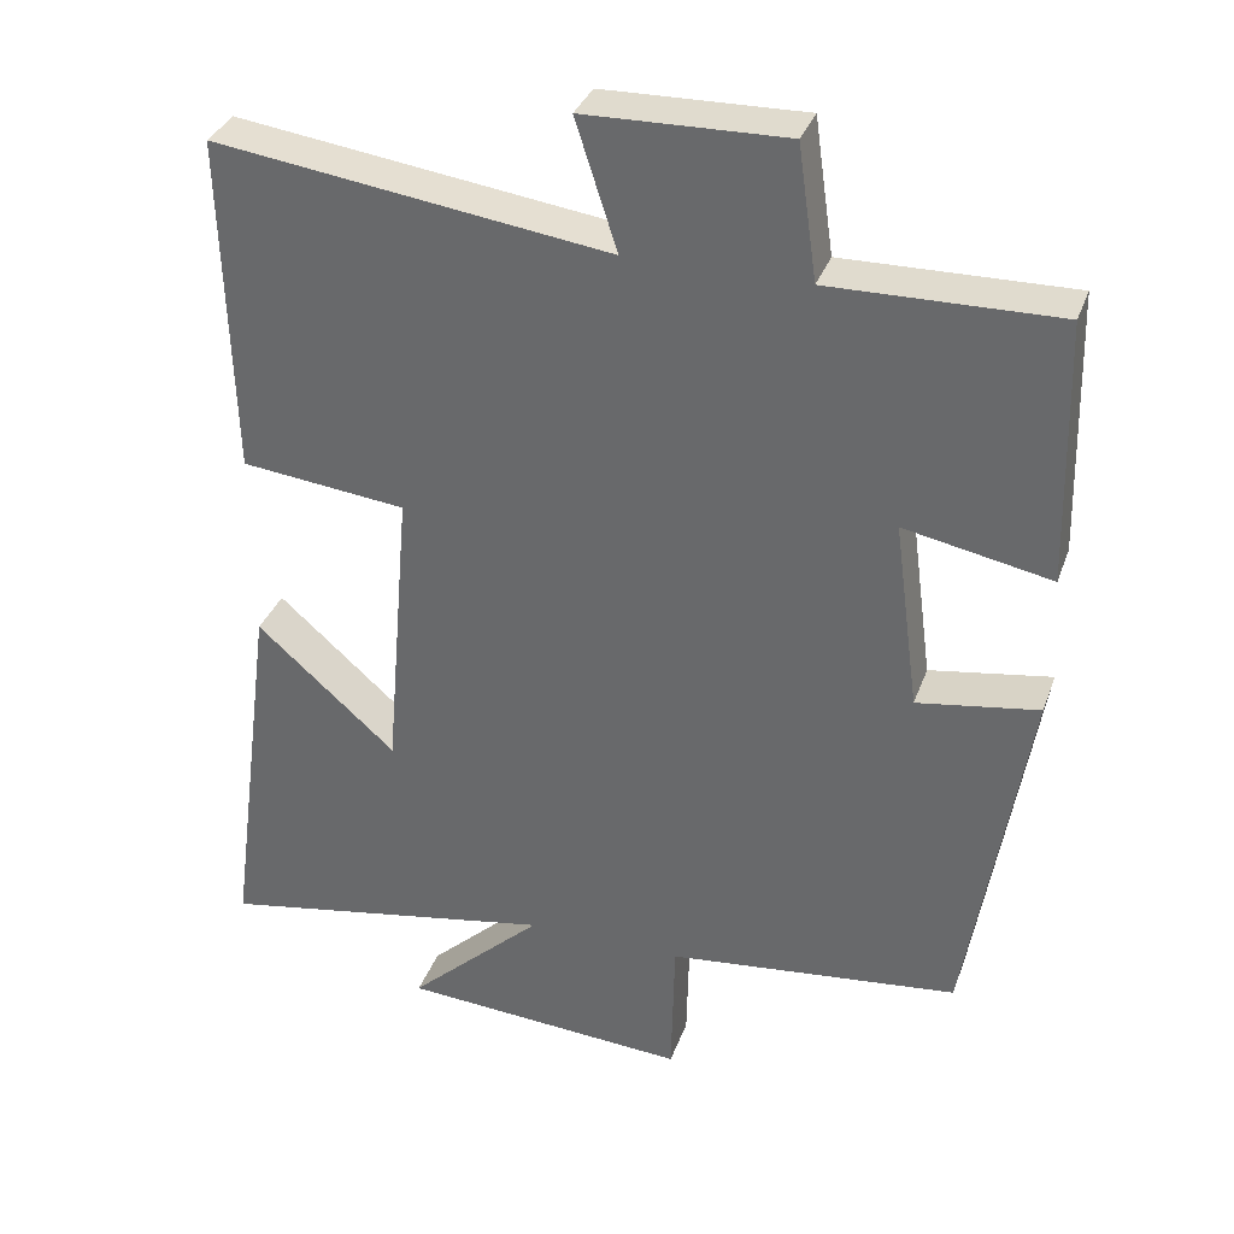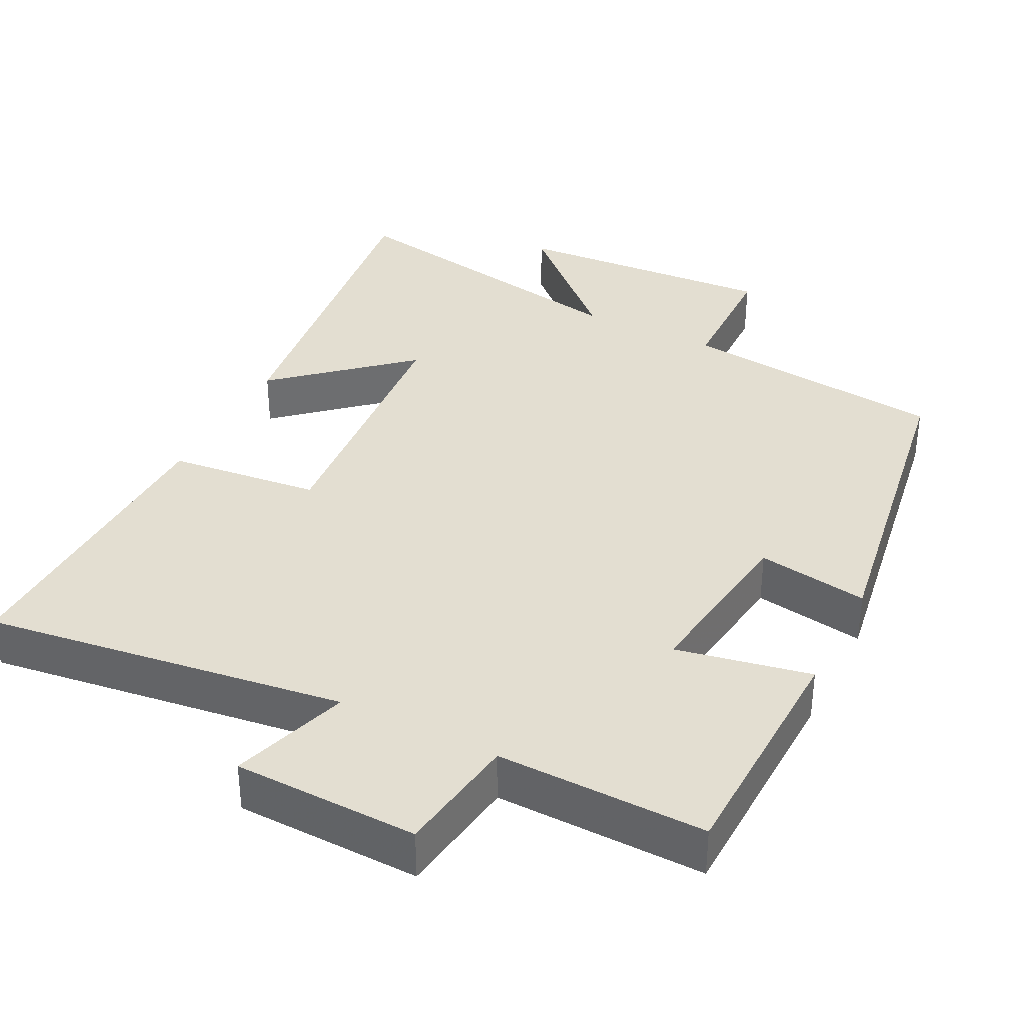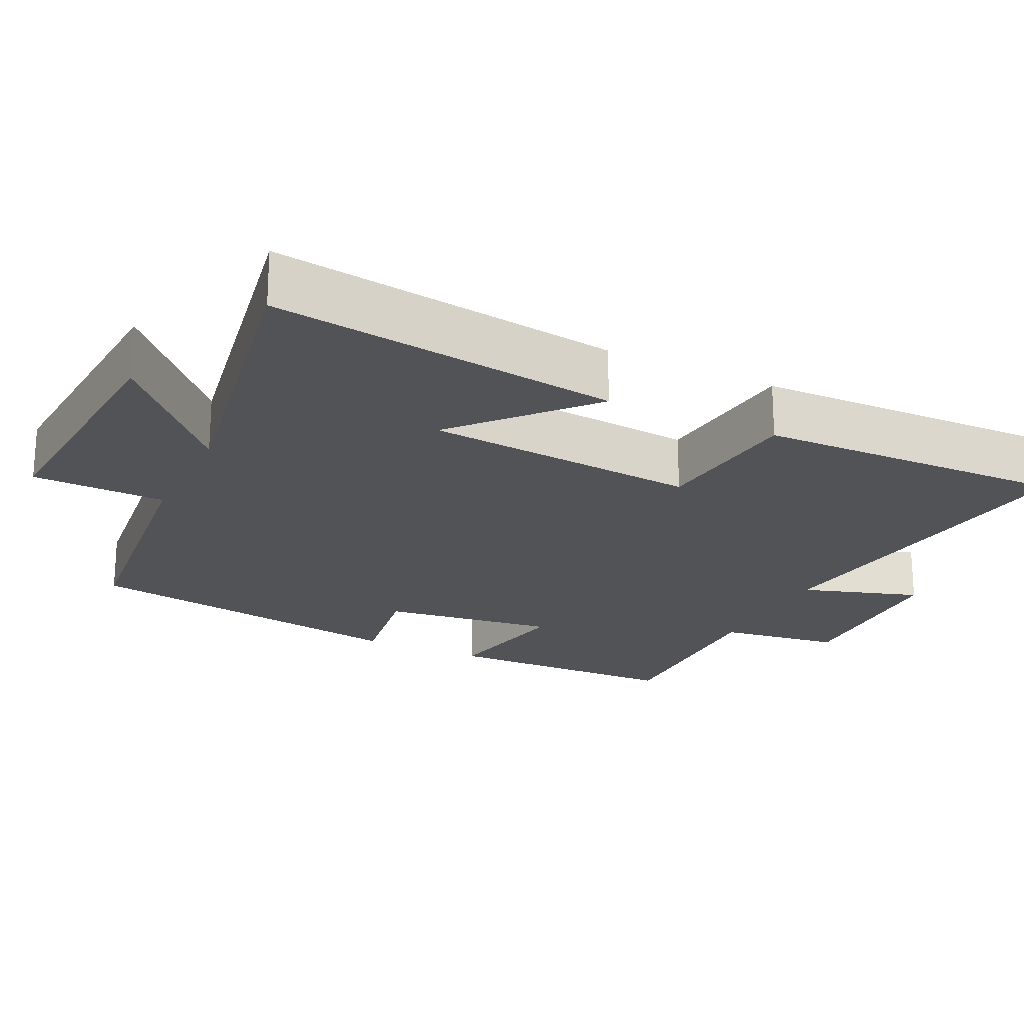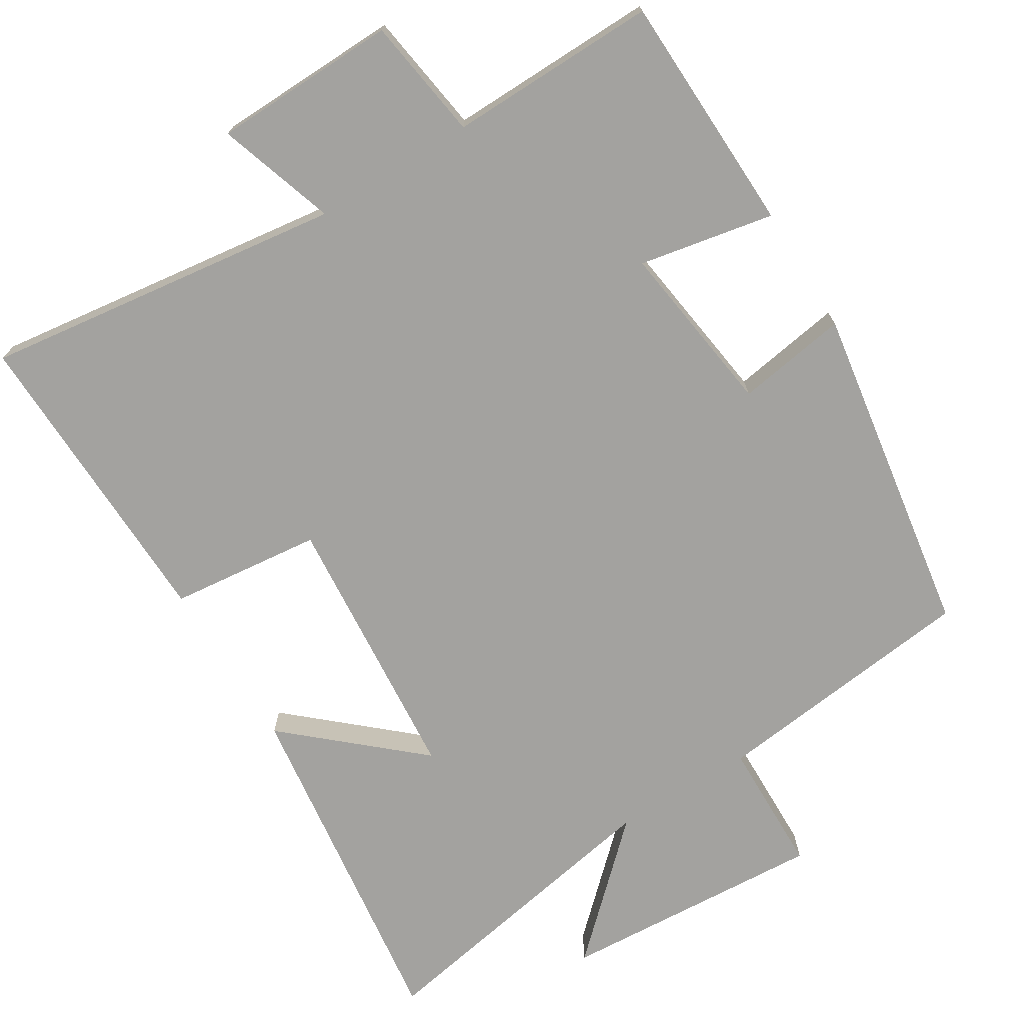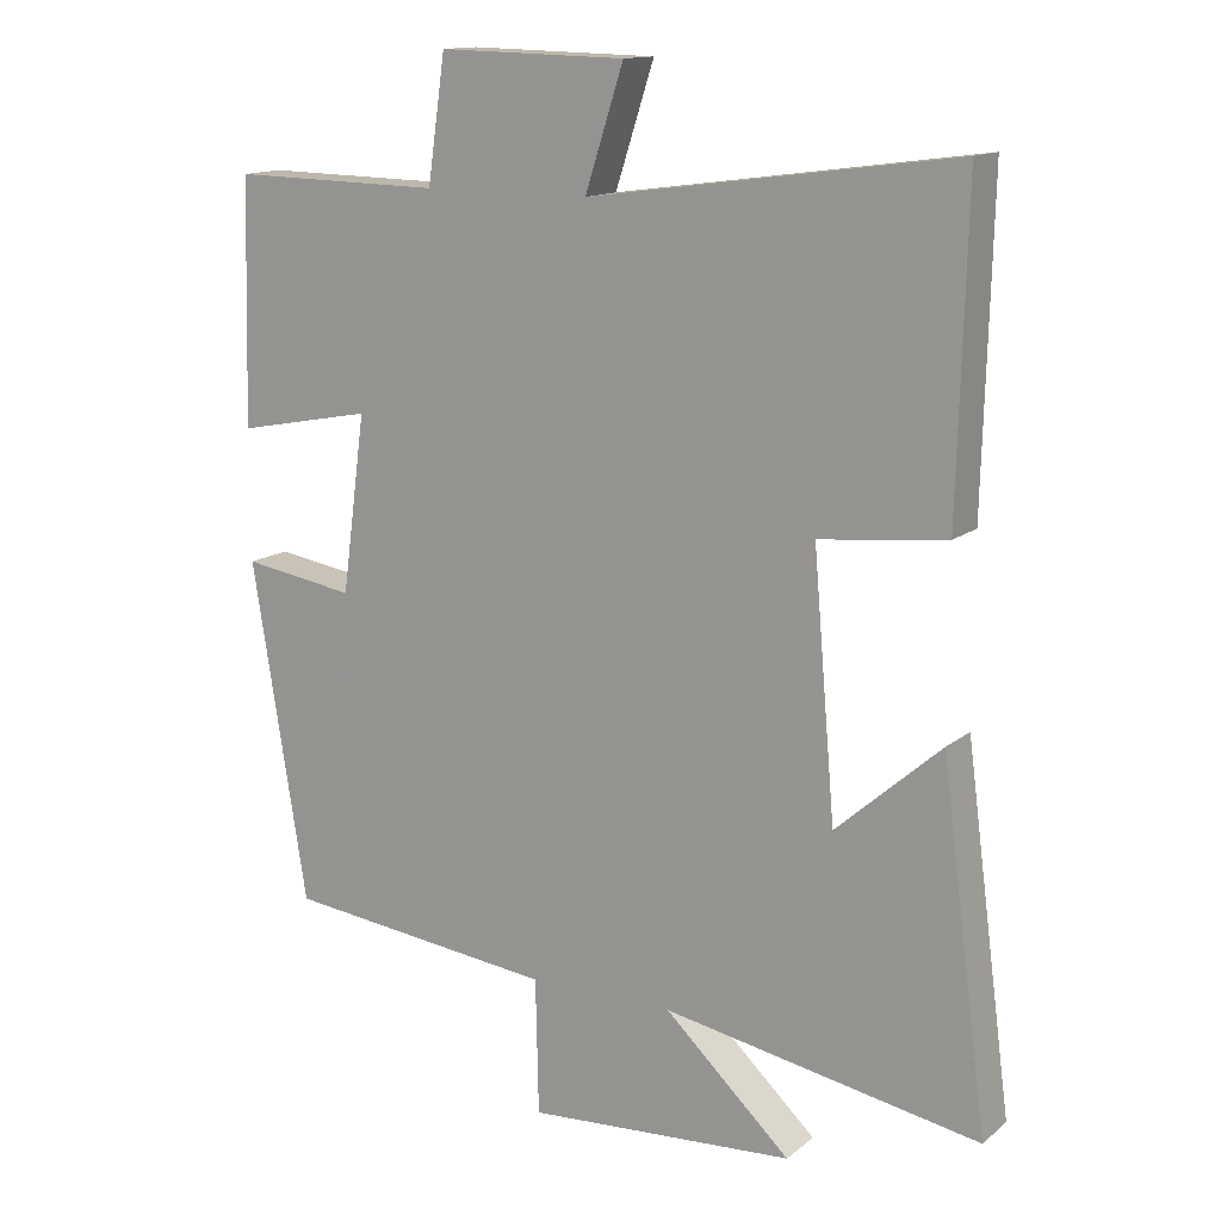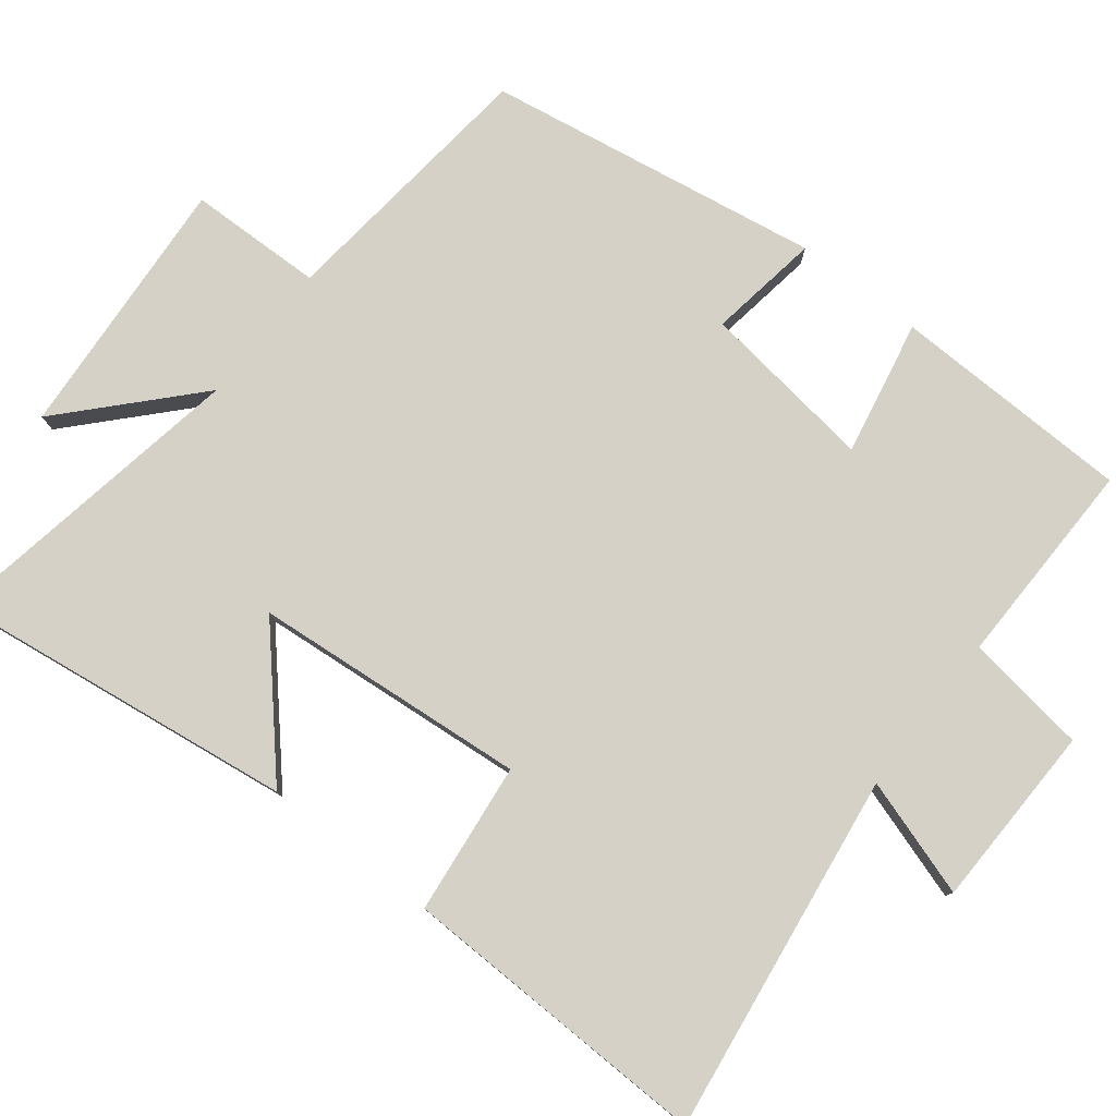
<metadata>
{"format":"obj","ext":"obj","renderer":"f3d","projection":"perspective","resolution":1024,"background":"white","views":[{"elev":34.2,"azim":18.4,"up":"+Z"},{"elev":36.0,"azim":26.9,"up":"+Y"},{"elev":-21.7,"azim":-115.9,"up":"+Y"},{"elev":-72.5,"azim":31.8,"up":"+Y"},{"elev":13.9,"azim":-148.8,"up":"+Z"},{"elev":79.1,"azim":-52.1,"up":"+Y"}]}
</metadata>
<code>
v 0.491 0.07 0.505
v 0.5 0.07 0.176
v 0.316 0.07 0.212
v 0.348 0.07 -0.026
v 0.5 0.07 -0.002
v 0.426 0.07 -0.459
v 0.06 0.07 -0.5
v 0.056 0.07 -0.683
v -0.306 0.07 -0.659
v -0.136 0.07 -0.5
v -0.563 0.07 -0.577
v -0.5 0.07 -0.101
v -0.325 0.07 -0.256
v -0.293 0.07 0.118
v -0.5 0.07 0.141
v -0.511 0.07 0.567
v -0.018 0.07 0.5
v -0.07 0.07 0.661
v 0.182 0.07 0.667
v 0.206 0.07 0.5
v 0.491 0 0.505
v 0.5 0 0.176
v 0.316 0 0.212
v 0.348 0 -0.026
v 0.5 0 -0.002
v 0.426 0 -0.459
v 0.06 0 -0.5
v 0.056 0 -0.683
v -0.306 0 -0.659
v -0.136 0 -0.5
v -0.563 0 -0.577
v -0.5 0 -0.101
v -0.325 0 -0.256
v -0.293 0 0.118
v -0.5 0 0.141
v -0.511 0 0.567
v -0.018 0 0.5
v -0.07 0 0.661
v 0.182 0 0.667
v 0.206 0 0.5
f 17 18 19 20
f 14 15 16 17
f 13 14 17 20
f 10 11 12 13
f 10 13 20 1
f 7 8 9 10
f 4 5 6 7
f 3 4 7 10
f 1 2 3
f 1 3 10
f 40 39 38 37
f 37 36 35 34
f 40 37 34 33
f 33 32 31 30
f 21 40 33 30
f 30 29 28 27
f 27 26 25 24
f 30 27 24 23
f 23 22 21
f 30 23 21
f 1 21 22 2
f 2 22 23 3
f 3 23 24 4
f 4 24 25 5
f 5 25 26 6
f 6 26 27 7
f 7 27 28 8
f 8 28 29 9
f 9 29 30 10
f 10 30 31 11
f 11 31 32 12
f 12 32 33 13
f 13 33 34 14
f 14 34 35 15
f 15 35 36 16
f 16 36 37 17
f 17 37 38 18
f 18 38 39 19
f 19 39 40 20
f 20 40 21 1

</code>
